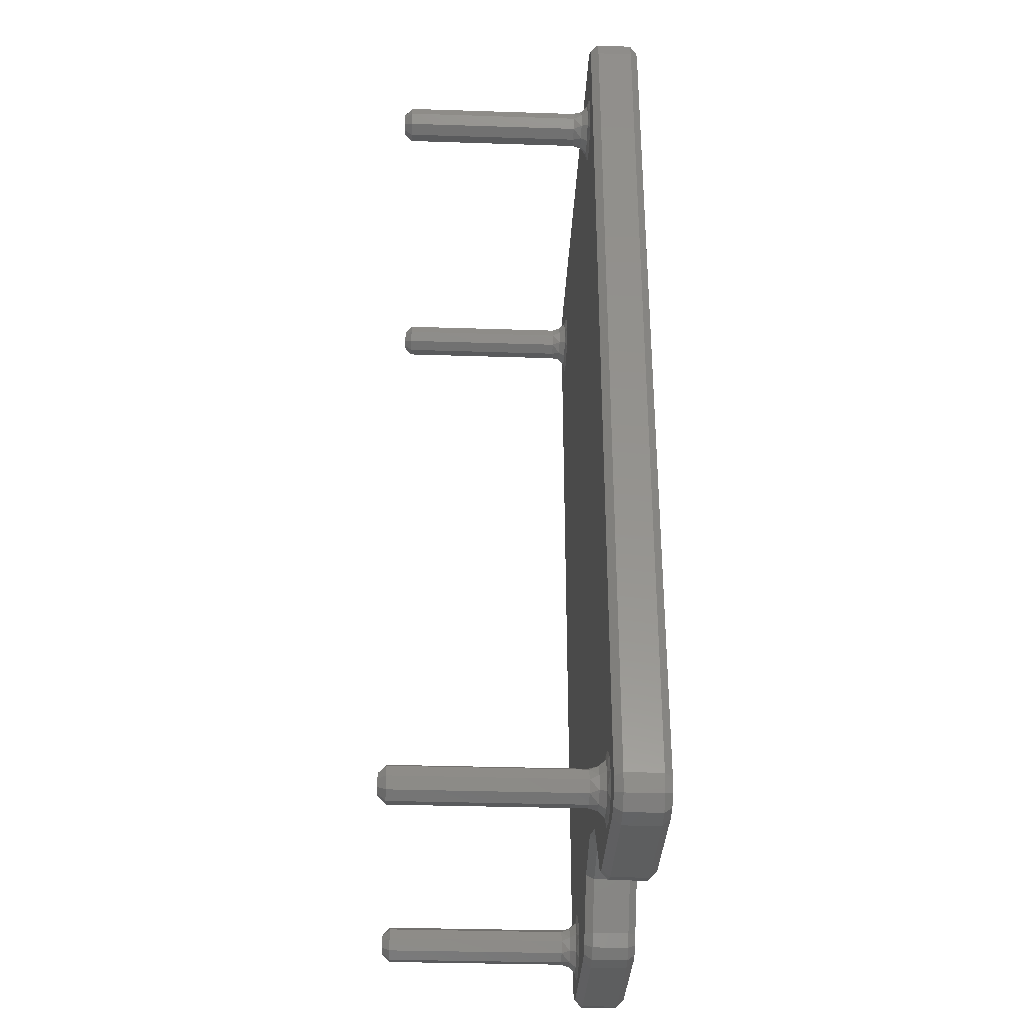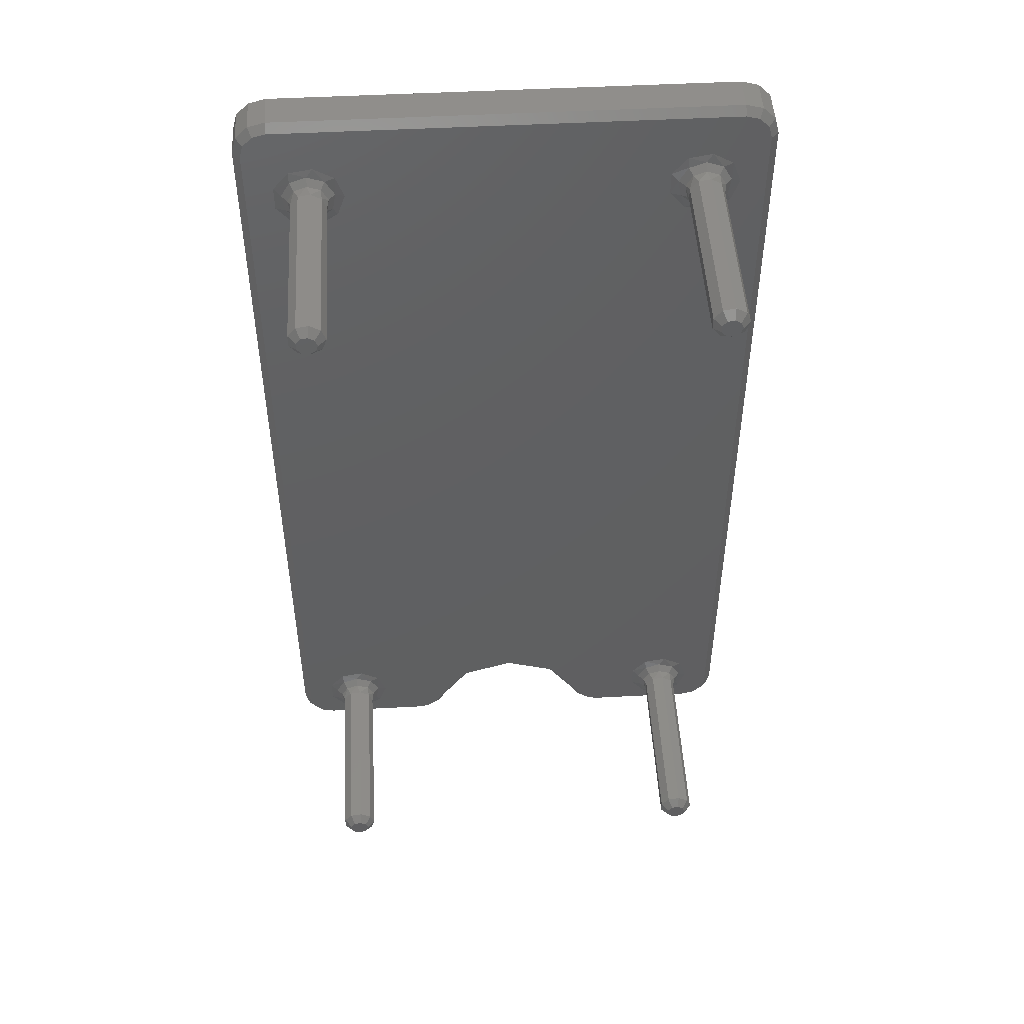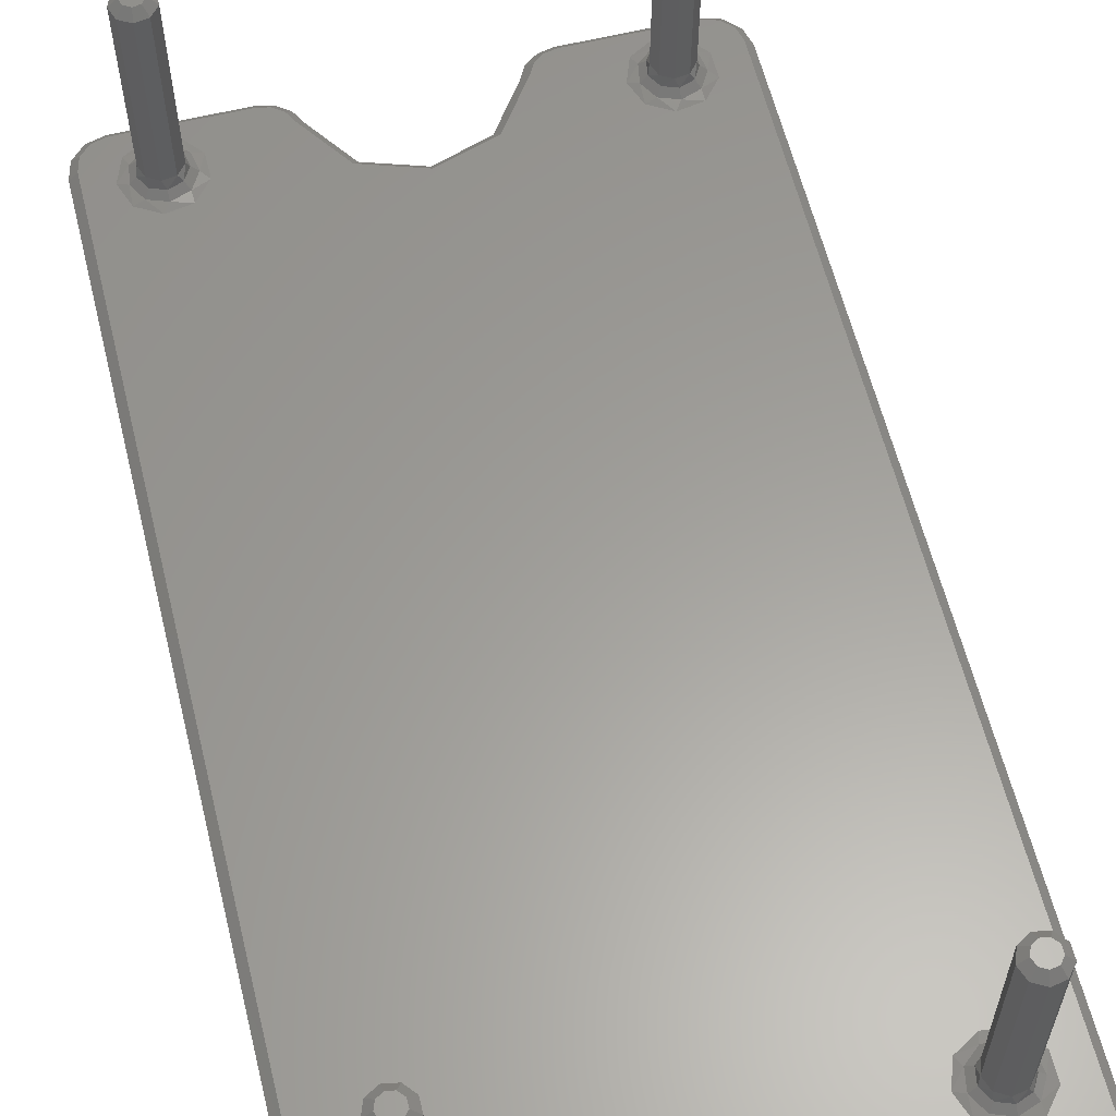
<metadata>
{"format":"stl","ext":"stl","renderer":"f3d","projection":"perspective","resolution":1024,"background":"white","views":[{"elev":-33.7,"azim":-92.5,"up":"+Z"},{"elev":49.2,"azim":176.6,"up":"+Z"},{"elev":60.7,"azim":-13.9,"up":"+Y"}]}
</metadata>
<code>
# stl→obj: 324 verts, 644 faces
v 10.45 4 20.58
v 10.22 3.5 20.66
v 10.2 4 21.25
v 10.08 3.5 21.46
v 10.45 4 21.92
v 10.49 3.5 22.16
v 11.07 4 22.28
v 11.25 3.5 22.43
v 11.78 4 22.16
v 12.01 3.5 22.16
v 12.24 4 21.61
v 12.42 3.5 21.46
v 12.24 4 20.89
v 12.28 3.5 20.66
v 11.78 4 20.34
v 11.65 3.5 20.14
v 11.07 4 20.22
v 10.85 3.5 20.14
v 9.68 3 22.57
v 9.724 3.134 21.52
v 9.2 3 21.25
v 9.908 3.134 20.48
v 9.68 3 19.93
v 10.72 3.134 19.79
v 10.89 3 19.23
v 11.78 3.134 19.79
v 12.28 3 19.47
v 12.59 3.134 20.48
v 13.18 3 20.55
v 12.78 3.134 21.52
v 13.18 3 21.95
v 12.25 3.134 22.44
v 12.28 3 23.03
v 11.25 3.134 22.8
v 10.89 3 23.27
v 10.25 3.134 22.44
v 9.68 3 -27.57
v 6.708 3 -28.8
v 9.2 3 -26.25
v 5.223 3 -27.69
v 9.68 3 -24.93
v 3.257 3 -24.88
v 0 3 -23.8
v -9.324 3 20.55
v -10.22 3 19.47
v -3.257 3 -24.88
v -10.22 3 -24.47
v -9.324 3 -25.55
v -5.223 3 -27.69
v -6.708 3 -28.8
v -6.066 3 -28.66
v -5.54 3 -28.27
v 10.89 3 -28.27
v 13.25 3 -28.8
v 12.28 3 -28.03
v 13.18 3 -26.95
v 13.18 3 -25.55
v 14.8 3 -27.25
v 14.59 3 -28.02
v 14.03 3 -28.59
v 12.28 3 -24.47
v 14.8 3 24.25
v 14.59 3 25.02
v 14.03 3 25.59
v 13.25 3 25.8
v 10.89 3 -24.23
v -12.82 3 22.57
v -13.3 3 21.25
v -14.8 3 24.25
v -12.82 3 19.93
v -14.8 3 -27.25
v -12.82 3 -24.93
v -13.3 3 -26.25
v -11.61 3 -24.23
v -11.61 3 19.23
v -9.324 3 21.95
v -10.22 3 23.03
v -13.25 3 25.8
v -11.61 3 23.27
v 6.066 3 -28.66
v 5.54 3 -28.27
v -13.25 3 -28.8
v -11.61 3 -28.27
v -10.22 3 -28.03
v -9.324 3 -26.95
v -14.03 3 -28.59
v -12.82 3 -27.57
v -14.59 3 -28.02
v -14.59 3 25.02
v -14.03 3 25.59
v 10.45 14.55 20.58
v 10.2 14.55 21.25
v 10.45 14.55 21.92
v 11.07 14.55 22.28
v 11.78 14.55 22.16
v 12.24 14.55 21.61
v 12.24 14.55 20.89
v 11.78 14.55 20.34
v 11.07 14.55 20.22
v 10.45 4 -26.92
v 10.22 3.5 -26.84
v 10.2 4 -26.25
v 10.08 3.5 -26.04
v 10.45 4 -25.58
v 10.49 3.5 -25.34
v 11.07 4 -25.22
v 11.25 3.5 -25.07
v 11.78 4 -25.34
v 12.01 3.5 -25.34
v 12.24 4 -25.89
v 12.42 3.5 -26.04
v 12.24 4 -26.61
v 12.28 3.5 -26.84
v 11.78 4 -27.16
v 11.65 3.5 -27.36
v 11.07 4 -27.28
v 10.85 3.5 -27.36
v 9.724 3.134 -25.98
v 9.908 3.134 -27.02
v 10.72 3.134 -27.71
v 11.78 3.134 -27.71
v 12.59 3.134 -27.02
v 12.78 3.134 -25.98
v 12.25 3.134 -25.06
v 11.25 3.134 -24.7
v 10.25 3.134 -25.06
v 10.45 14.55 -26.92
v 10.2 14.55 -26.25
v 10.45 14.55 -25.58
v 11.07 14.55 -25.22
v 11.78 14.55 -25.34
v 12.24 14.55 -25.89
v 12.24 14.55 -26.61
v 11.78 14.55 -27.16
v 11.07 14.55 -27.28
v -12.05 4 -26.92
v -12.28 3.5 -26.84
v -12.3 4 -26.25
v -12.42 3.5 -26.04
v -12.05 4 -25.58
v -12.01 3.5 -25.34
v -11.43 4 -25.22
v -11.25 3.5 -25.07
v -10.72 4 -25.34
v -10.49 3.5 -25.34
v -10.26 4 -25.89
v -10.08 3.5 -26.04
v -10.26 4 -26.61
v -10.22 3.5 -26.84
v -10.72 4 -27.16
v -10.85 3.5 -27.36
v -11.43 4 -27.28
v -11.65 3.5 -27.36
v -12.78 3.134 -25.98
v -12.59 3.134 -27.02
v -11.78 3.134 -27.71
v -10.72 3.134 -27.71
v -9.908 3.134 -27.02
v -9.724 3.134 -25.98
v -10.25 3.134 -25.06
v -11.25 3.134 -24.7
v -12.25 3.134 -25.06
v -12.05 14.55 -26.92
v -12.3 14.55 -26.25
v -12.05 14.55 -25.58
v -11.43 14.55 -25.22
v -10.72 14.55 -25.34
v -10.26 14.55 -25.89
v -10.26 14.55 -26.61
v -10.72 14.55 -27.16
v -11.43 14.55 -27.28
v -12.05 4 20.58
v -12.28 3.5 20.66
v -12.3 4 21.25
v -12.42 3.5 21.46
v -12.05 4 21.92
v -12.01 3.5 22.16
v -11.43 4 22.28
v -11.25 3.5 22.43
v -10.72 4 22.16
v -10.49 3.5 22.16
v -10.26 4 21.61
v -10.08 3.5 21.46
v -10.26 4 20.89
v -10.22 3.5 20.66
v -10.72 4 20.34
v -10.85 3.5 20.14
v -11.43 4 20.22
v -11.65 3.5 20.14
v -12.78 3.134 21.52
v -12.59 3.134 20.48
v -11.78 3.134 19.79
v -10.72 3.134 19.79
v -9.908 3.134 20.48
v -9.724 3.134 21.52
v -10.25 3.134 22.44
v -11.25 3.134 22.8
v -12.25 3.134 22.44
v -12.05 14.55 20.58
v -12.3 14.55 21.25
v -12.05 14.55 21.92
v -11.43 14.55 22.28
v -10.72 14.55 22.16
v -10.26 14.55 21.61
v -10.26 14.55 20.89
v -10.72 14.55 20.34
v -11.43 14.55 20.22
v 10.79 15 21.64
v 10.65 15 21.25
v 10.79 15 20.86
v 11.15 15 20.66
v 11.55 15 20.73
v 11.81 15 21.04
v 11.81 15 21.46
v 11.55 15 21.77
v 11.15 15 21.84
v -11.71 15 21.64
v -11.85 15 21.25
v -11.71 15 20.86
v -11.35 15 20.66
v -10.95 15 20.73
v -10.69 15 21.04
v -10.69 15 21.46
v -10.95 15 21.77
v -11.35 15 21.84
v -11.71 15 -25.86
v -11.85 15 -26.25
v -11.71 15 -26.64
v -11.35 15 -26.84
v -10.95 15 -26.77
v -10.69 15 -26.46
v -10.69 15 -26.04
v -10.95 15 -25.73
v -11.35 15 -25.66
v 10.79 15 -25.86
v 10.65 15 -26.25
v 10.79 15 -26.64
v 11.15 15 -26.84
v 11.55 15 -26.77
v 11.81 15 -26.46
v 11.81 15 -26.04
v 11.55 15 -25.73
v 11.15 15 -25.66
v 15.25 0.45 -27.25
v 15.25 0.45 24.25
v 14.8 0 -27.25
v 14.8 0 24.25
v 13.25 0 -28.8
v 13.25 0.45 -29.25
v 14.03 0 -28.59
v 14.25 0.45 -28.98
v 14.59 0 -28.02
v 14.98 0.45 -28.25
v 6.708 0.45 -29.25
v 6.708 0 -28.8
v 5.223 0 -27.69
v 4.792 0.45 -27.82
v 5.54 0 -28.27
v 5.2 0.45 -28.56
v 5.88 0.45 -29.07
v 6.066 0 -28.66
v -4.792 0.45 -27.82
v -2.988 0.45 -25.24
v -5.223 0 -27.69
v -3.257 0 -24.88
v 0 0.45 -24.25
v 0 0 -23.8
v 2.988 0.45 -25.24
v 3.257 0 -24.88
v -6.708 0 -28.8
v -6.708 0.45 -29.25
v -6.066 0 -28.66
v -5.88 0.45 -29.07
v -5.2 0.45 -28.56
v -5.54 0 -28.27
v -13.25 0.45 -29.25
v -13.25 0 -28.8
v -14.8 0 -27.25
v -15.25 0.45 -27.25
v -14.59 0 -28.02
v -14.98 0.45 -28.25
v -14.03 0 -28.59
v -14.25 0.45 -28.98
v -15.25 0.45 24.25
v -14.8 0 24.25
v -13.25 0 25.8
v -13.25 0.45 26.25
v -14.03 0 25.59
v -14.25 0.45 25.98
v -14.59 0 25.02
v -14.98 0.45 25.25
v 13.25 0.45 26.25
v 13.25 0 25.8
v 14.59 0 25.02
v 14.98 0.45 25.25
v 14.03 0 25.59
v 14.25 0.45 25.98
v -13.25 2.55 -29.25
v -14.25 2.55 -28.98
v -14.98 2.55 -28.25
v -15.25 2.55 -27.25
v -15.25 2.55 24.25
v -14.98 2.55 25.25
v -14.25 2.55 25.98
v -13.25 2.55 26.25
v 13.25 2.55 26.25
v 14.25 2.55 25.98
v 14.98 2.55 25.25
v 15.25 2.55 24.25
v 15.25 2.55 -27.25
v 14.98 2.55 -28.25
v 14.25 2.55 -28.98
v 13.25 2.55 -29.25
v 6.708 2.55 -29.25
v 5.88 2.55 -29.07
v 5.2 2.55 -28.56
v 4.792 2.55 -27.82
v -4.792 2.55 -27.82
v -2.988 2.55 -25.24
v 0 2.55 -24.25
v 2.988 2.55 -25.24
v -5.2 2.55 -28.56
v -5.88 2.55 -29.07
v -6.708 2.55 -29.25
f 1 2 3
f 3 2 4
f 3 4 5
f 5 4 6
f 5 6 7
f 7 6 8
f 7 8 9
f 9 8 10
f 9 10 11
f 11 10 12
f 11 12 13
f 13 12 14
f 13 14 15
f 15 14 16
f 15 16 17
f 17 16 18
f 17 18 1
f 1 18 2
f 19 20 21
f 21 20 22
f 21 22 23
f 23 22 24
f 23 24 25
f 25 24 26
f 25 26 27
f 27 26 28
f 27 28 29
f 29 28 30
f 29 30 31
f 31 30 32
f 31 32 33
f 33 32 34
f 33 34 35
f 35 34 36
f 35 36 19
f 19 36 20
f 8 34 10
f 10 34 32
f 10 32 12
f 12 32 30
f 12 30 14
f 14 30 28
f 14 28 16
f 16 28 26
f 16 26 18
f 18 26 24
f 18 24 2
f 2 24 22
f 2 22 4
f 4 22 20
f 4 20 6
f 6 20 36
f 6 36 8
f 8 36 34
f 37 38 39
f 39 38 40
f 39 40 41
f 41 40 42
f 41 42 23
f 23 42 43
f 23 43 44
f 44 43 45
f 45 43 46
f 45 46 47
f 47 46 48
f 48 46 49
f 48 49 50
f 50 49 51
f 51 49 52
f 37 53 38
f 38 53 54
f 54 53 55
f 54 55 56
f 57 58 56
f 56 58 59
f 56 59 60
f 61 27 57
f 57 27 29
f 57 29 58
f 58 29 62
f 62 29 31
f 62 31 63
f 63 31 64
f 64 31 65
f 65 31 33
f 65 33 35
f 27 61 25
f 25 61 66
f 25 66 23
f 23 66 41
f 67 68 69
f 69 68 70
f 69 70 71
f 71 70 72
f 71 72 73
f 72 70 74
f 74 70 75
f 74 75 47
f 47 75 45
f 23 44 21
f 21 44 76
f 21 76 19
f 19 76 77
f 19 77 65
f 65 77 78
f 78 77 79
f 78 79 67
f 60 54 56
f 38 80 40
f 40 80 81
f 82 83 50
f 50 83 84
f 50 84 85
f 86 73 82
f 82 73 87
f 82 87 83
f 86 88 73
f 73 88 71
f 69 89 67
f 67 89 90
f 67 90 78
f 85 48 50
f 35 19 65
f 91 3 92
f 92 3 5
f 92 5 93
f 93 5 7
f 93 7 94
f 94 7 9
f 94 9 95
f 95 9 11
f 95 11 96
f 96 11 13
f 96 13 97
f 97 13 15
f 97 15 98
f 98 15 17
f 98 17 99
f 99 17 1
f 99 1 91
f 91 1 3
f 100 101 102
f 102 101 103
f 102 103 104
f 104 103 105
f 104 105 106
f 106 105 107
f 106 107 108
f 108 107 109
f 108 109 110
f 110 109 111
f 110 111 112
f 112 111 113
f 112 113 114
f 114 113 115
f 114 115 116
f 116 115 117
f 116 117 100
f 100 117 101
f 41 118 39
f 39 118 119
f 39 119 37
f 37 119 120
f 37 120 53
f 53 120 121
f 53 121 55
f 55 121 122
f 55 122 56
f 56 122 123
f 56 123 57
f 57 123 124
f 57 124 61
f 61 124 125
f 61 125 66
f 66 125 126
f 66 126 41
f 41 126 118
f 107 125 109
f 109 125 124
f 109 124 111
f 111 124 123
f 111 123 113
f 113 123 122
f 113 122 115
f 115 122 121
f 115 121 117
f 117 121 120
f 117 120 101
f 101 120 119
f 101 119 103
f 103 119 118
f 103 118 105
f 105 118 126
f 105 126 107
f 107 126 125
f 127 102 128
f 128 102 104
f 128 104 129
f 129 104 106
f 129 106 130
f 130 106 108
f 130 108 131
f 131 108 110
f 131 110 132
f 132 110 112
f 132 112 133
f 133 112 114
f 133 114 134
f 134 114 116
f 134 116 135
f 135 116 100
f 135 100 127
f 127 100 102
f 136 137 138
f 138 137 139
f 138 139 140
f 140 139 141
f 140 141 142
f 142 141 143
f 142 143 144
f 144 143 145
f 144 145 146
f 146 145 147
f 146 147 148
f 148 147 149
f 148 149 150
f 150 149 151
f 150 151 152
f 152 151 153
f 152 153 136
f 136 153 137
f 72 154 73
f 73 154 155
f 73 155 87
f 87 155 156
f 87 156 83
f 83 156 157
f 83 157 84
f 84 157 158
f 84 158 85
f 85 158 159
f 85 159 48
f 48 159 160
f 48 160 47
f 47 160 161
f 47 161 74
f 74 161 162
f 74 162 72
f 72 162 154
f 143 161 145
f 145 161 160
f 145 160 147
f 147 160 159
f 147 159 149
f 149 159 158
f 149 158 151
f 151 158 157
f 151 157 153
f 153 157 156
f 153 156 137
f 137 156 155
f 137 155 139
f 139 155 154
f 139 154 141
f 141 154 162
f 141 162 143
f 143 162 161
f 163 138 164
f 164 138 140
f 164 140 165
f 165 140 142
f 165 142 166
f 166 142 144
f 166 144 167
f 167 144 146
f 167 146 168
f 168 146 148
f 168 148 169
f 169 148 150
f 169 150 170
f 170 150 152
f 170 152 171
f 171 152 136
f 171 136 163
f 163 136 138
f 172 173 174
f 174 173 175
f 174 175 176
f 176 175 177
f 176 177 178
f 178 177 179
f 178 179 180
f 180 179 181
f 180 181 182
f 182 181 183
f 182 183 184
f 184 183 185
f 184 185 186
f 186 185 187
f 186 187 188
f 188 187 189
f 188 189 172
f 172 189 173
f 67 190 68
f 68 190 191
f 68 191 70
f 70 191 192
f 70 192 75
f 75 192 193
f 75 193 45
f 45 193 194
f 45 194 44
f 44 194 195
f 44 195 76
f 76 195 196
f 76 196 77
f 77 196 197
f 77 197 79
f 79 197 198
f 79 198 67
f 67 198 190
f 179 197 181
f 181 197 196
f 181 196 183
f 183 196 195
f 183 195 185
f 185 195 194
f 185 194 187
f 187 194 193
f 187 193 189
f 189 193 192
f 189 192 173
f 173 192 191
f 173 191 175
f 175 191 190
f 175 190 177
f 177 190 198
f 177 198 179
f 179 198 197
f 199 174 200
f 200 174 176
f 200 176 201
f 201 176 178
f 201 178 202
f 202 178 180
f 202 180 203
f 203 180 182
f 203 182 204
f 204 182 184
f 204 184 205
f 205 184 186
f 205 186 206
f 206 186 188
f 206 188 207
f 207 188 172
f 207 172 199
f 199 172 174
f 93 208 92
f 92 208 209
f 92 209 91
f 91 209 210
f 91 210 99
f 99 210 211
f 99 211 98
f 98 211 212
f 98 212 97
f 97 212 213
f 97 213 96
f 96 213 214
f 96 214 95
f 95 214 215
f 95 215 94
f 94 215 216
f 94 216 93
f 93 216 208
f 208 214 209
f 209 214 213
f 209 213 210
f 210 213 212
f 210 212 211
f 216 215 208
f 208 215 214
f 201 217 200
f 200 217 218
f 200 218 199
f 199 218 219
f 199 219 207
f 207 219 220
f 207 220 206
f 206 220 221
f 206 221 205
f 205 221 222
f 205 222 204
f 204 222 223
f 204 223 203
f 203 223 224
f 203 224 202
f 202 224 225
f 202 225 201
f 201 225 217
f 217 223 218
f 218 223 222
f 218 222 219
f 219 222 221
f 219 221 220
f 225 224 217
f 217 224 223
f 165 226 164
f 164 226 227
f 164 227 163
f 163 227 228
f 163 228 171
f 171 228 229
f 171 229 170
f 170 229 230
f 170 230 169
f 169 230 231
f 169 231 168
f 168 231 232
f 168 232 167
f 167 232 233
f 167 233 166
f 166 233 234
f 166 234 165
f 165 234 226
f 226 232 227
f 227 232 231
f 227 231 228
f 228 231 230
f 228 230 229
f 234 233 226
f 226 233 232
f 129 235 128
f 128 235 236
f 128 236 127
f 127 236 237
f 127 237 135
f 135 237 238
f 135 238 134
f 134 238 239
f 134 239 133
f 133 239 240
f 133 240 132
f 132 240 241
f 132 241 131
f 131 241 242
f 131 242 130
f 130 242 243
f 130 243 129
f 129 243 235
f 235 241 236
f 236 241 240
f 236 240 237
f 237 240 239
f 237 239 238
f 243 242 235
f 235 242 241
f 244 245 246
f 246 245 247
f 248 249 250
f 250 249 251
f 250 251 252
f 252 251 253
f 252 253 246
f 246 253 244
f 254 249 255
f 255 249 248
f 256 257 258
f 258 257 259
f 258 259 260
f 254 255 260
f 260 255 261
f 260 261 258
f 262 263 264
f 264 263 265
f 265 263 266
f 265 266 267
f 267 266 268
f 267 268 269
f 269 268 257
f 269 257 256
f 270 271 272
f 272 271 273
f 272 273 274
f 262 264 274
f 274 264 275
f 274 275 272
f 276 271 277
f 277 271 270
f 278 279 280
f 280 279 281
f 280 281 282
f 282 281 283
f 282 283 277
f 277 283 276
f 284 279 285
f 285 279 278
f 286 287 288
f 288 287 289
f 288 289 290
f 290 289 291
f 290 291 285
f 285 291 284
f 292 287 293
f 293 287 286
f 247 245 294
f 294 245 295
f 294 295 296
f 296 295 297
f 296 297 293
f 293 297 292
f 298 276 299
f 299 276 283
f 299 283 300
f 300 283 281
f 300 281 301
f 301 281 279
f 279 284 301
f 301 284 302
f 302 284 303
f 303 284 291
f 303 291 304
f 304 291 289
f 304 289 305
f 305 289 287
f 287 292 305
f 305 292 306
f 306 292 307
f 307 292 297
f 307 297 308
f 308 297 295
f 308 295 309
f 309 295 245
f 245 244 309
f 309 244 310
f 247 269 246
f 246 269 255
f 246 255 248
f 294 296 247
f 247 296 293
f 247 293 269
f 269 293 267
f 267 293 286
f 267 286 265
f 265 286 285
f 265 285 278
f 286 288 285
f 285 288 290
f 280 282 278
f 278 282 277
f 278 277 270
f 272 264 270
f 270 264 265
f 270 265 278
f 272 275 264
f 269 256 255
f 255 256 261
f 261 256 258
f 248 250 246
f 246 250 252
f 58 62 310
f 310 62 309
f 58 310 59
f 59 310 311
f 59 311 60
f 60 311 312
f 60 312 54
f 54 312 313
f 38 54 314
f 314 54 313
f 38 314 80
f 80 314 315
f 80 315 316
f 317 40 316
f 316 40 81
f 316 81 80
f 49 46 318
f 318 46 319
f 319 46 43
f 319 43 320
f 320 43 42
f 320 42 321
f 321 42 40
f 321 40 317
f 49 318 52
f 52 318 322
f 52 322 323
f 324 50 323
f 323 50 51
f 323 51 52
f 82 50 298
f 298 50 324
f 82 298 86
f 86 298 299
f 86 299 88
f 88 299 300
f 88 300 71
f 71 300 301
f 69 71 302
f 302 71 301
f 69 302 89
f 89 302 303
f 89 303 90
f 90 303 304
f 90 304 78
f 78 304 305
f 65 78 306
f 306 78 305
f 65 306 64
f 64 306 307
f 64 307 63
f 63 307 308
f 63 308 62
f 62 308 309
f 318 262 322
f 322 262 274
f 322 274 273
f 271 324 273
f 273 324 323
f 273 323 322
f 317 257 321
f 321 257 268
f 321 268 320
f 320 268 266
f 320 266 319
f 319 266 263
f 319 263 318
f 318 263 262
f 314 254 315
f 315 254 260
f 315 260 259
f 257 317 259
f 259 317 316
f 259 316 315
f 249 254 313
f 313 254 314
f 310 244 311
f 311 244 253
f 311 253 312
f 312 253 251
f 312 251 313
f 313 251 249
f 271 276 324
f 324 276 298

</code>
